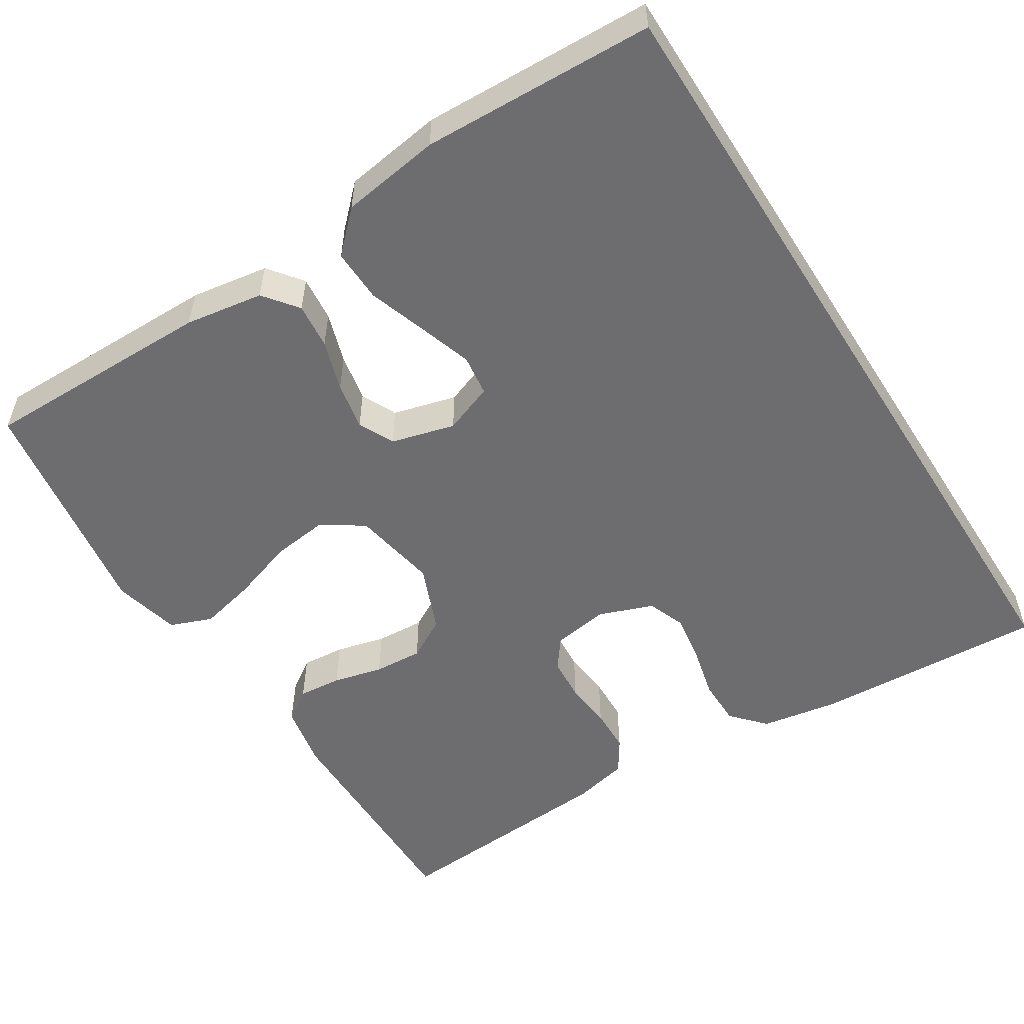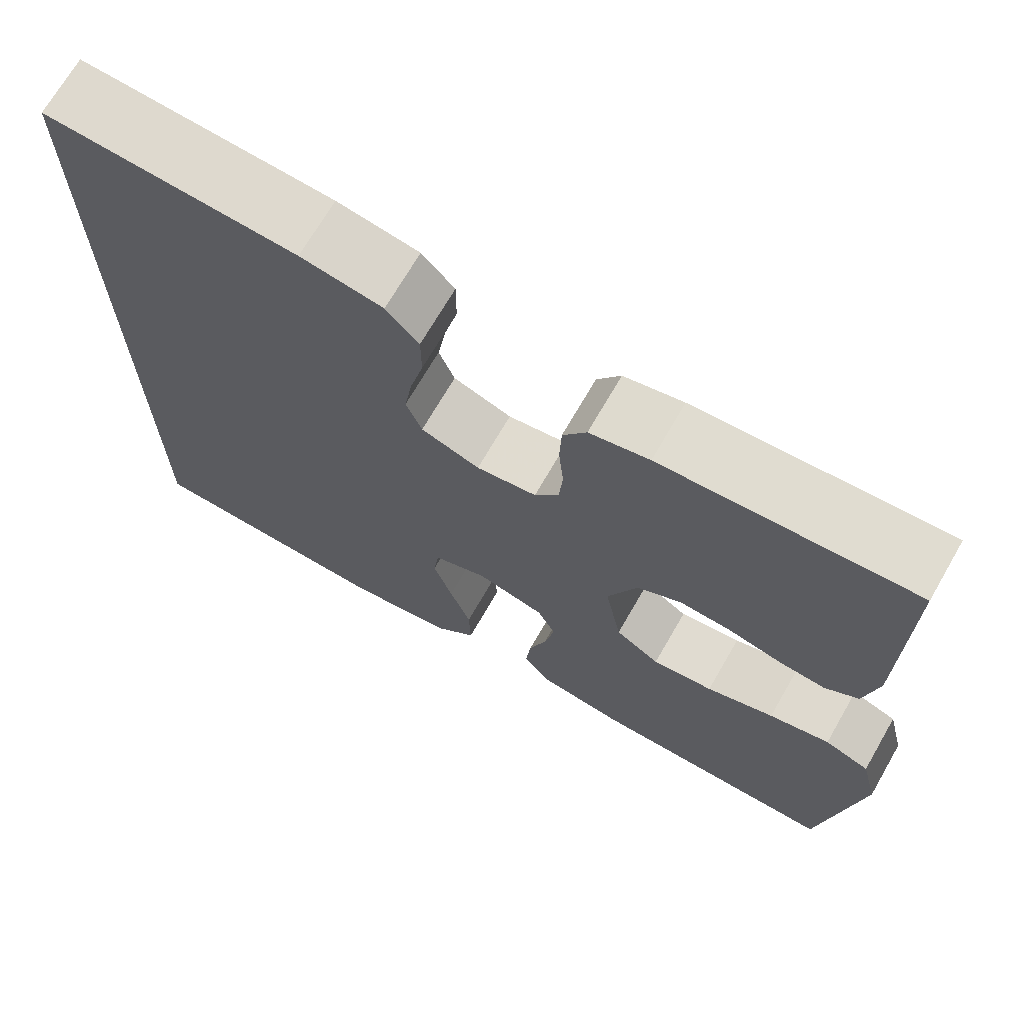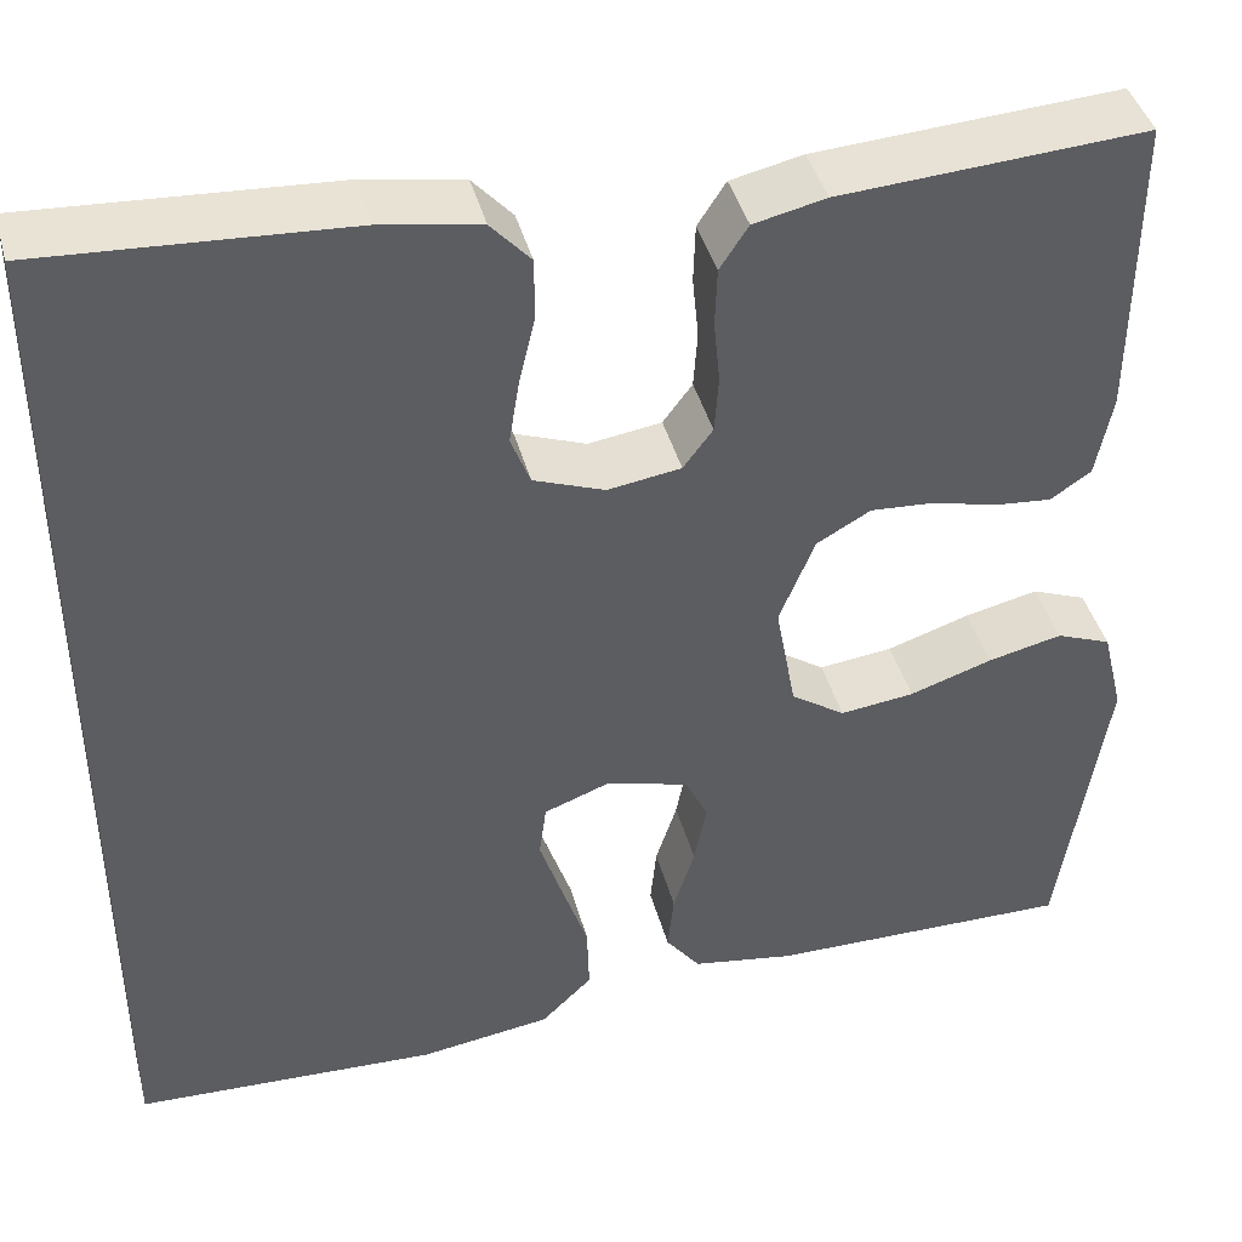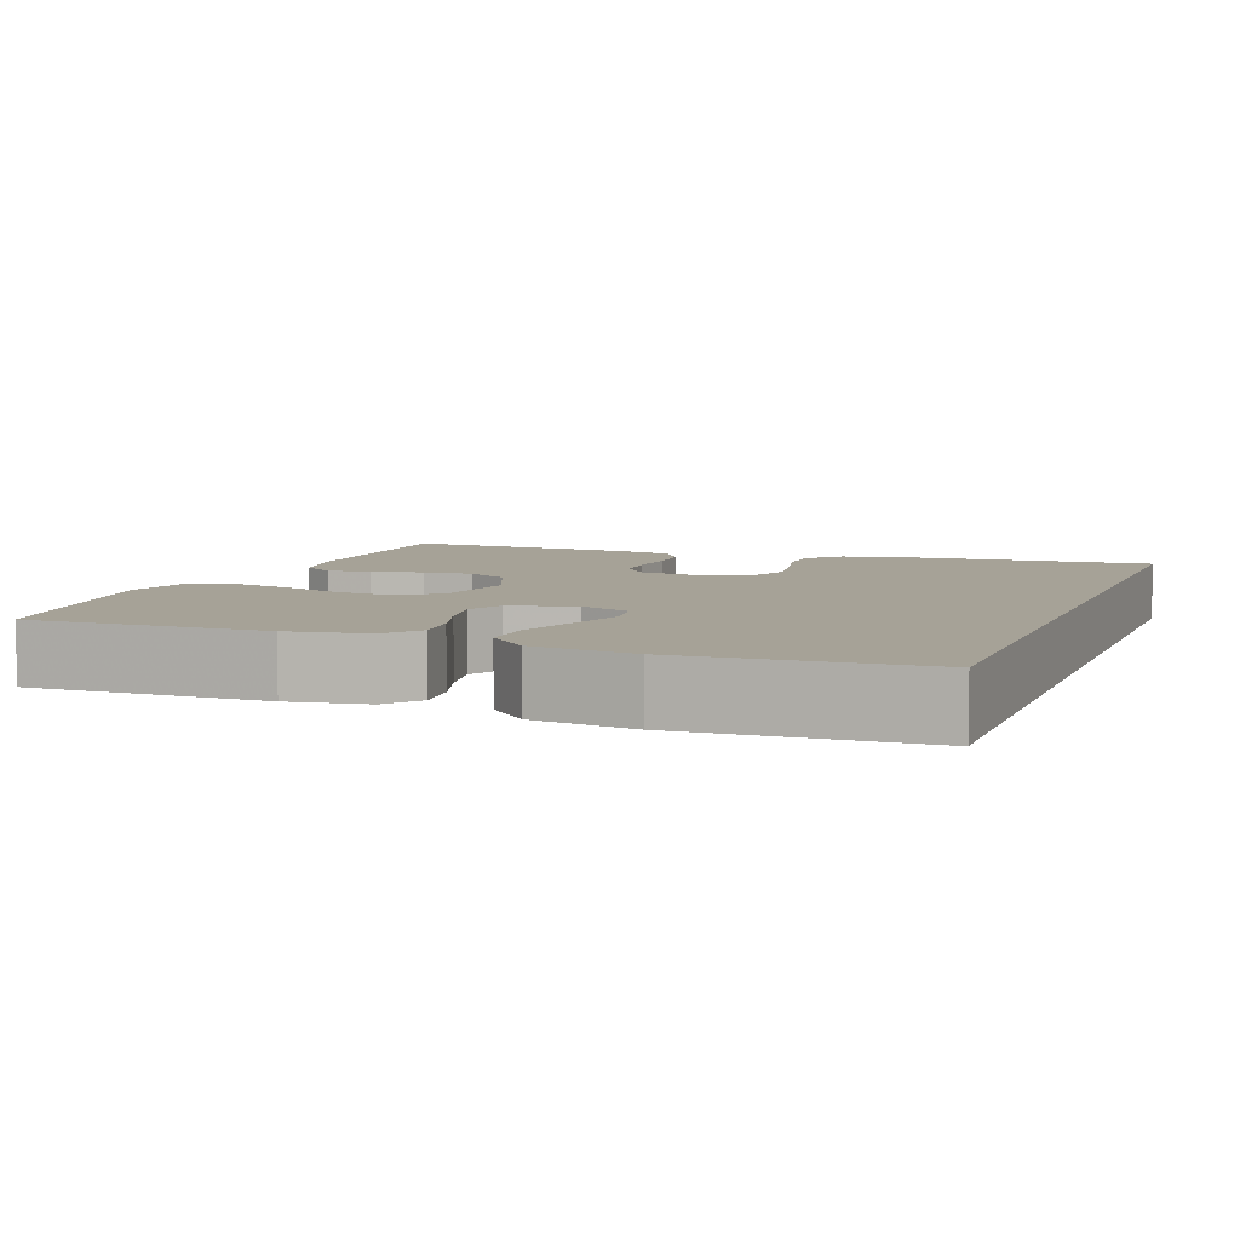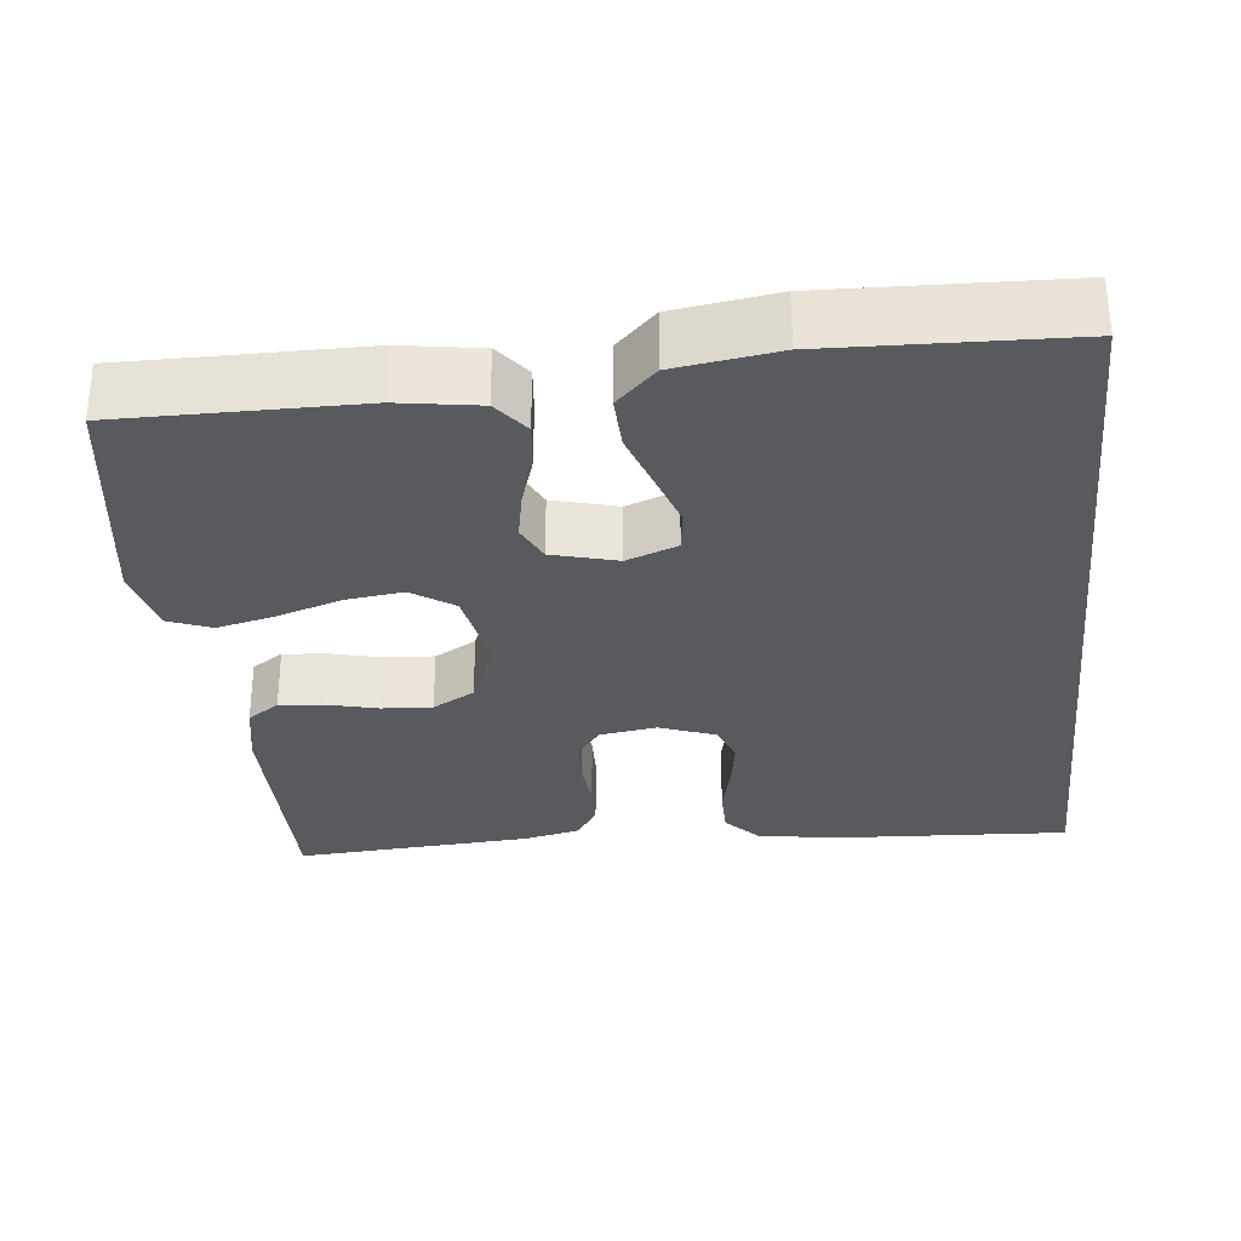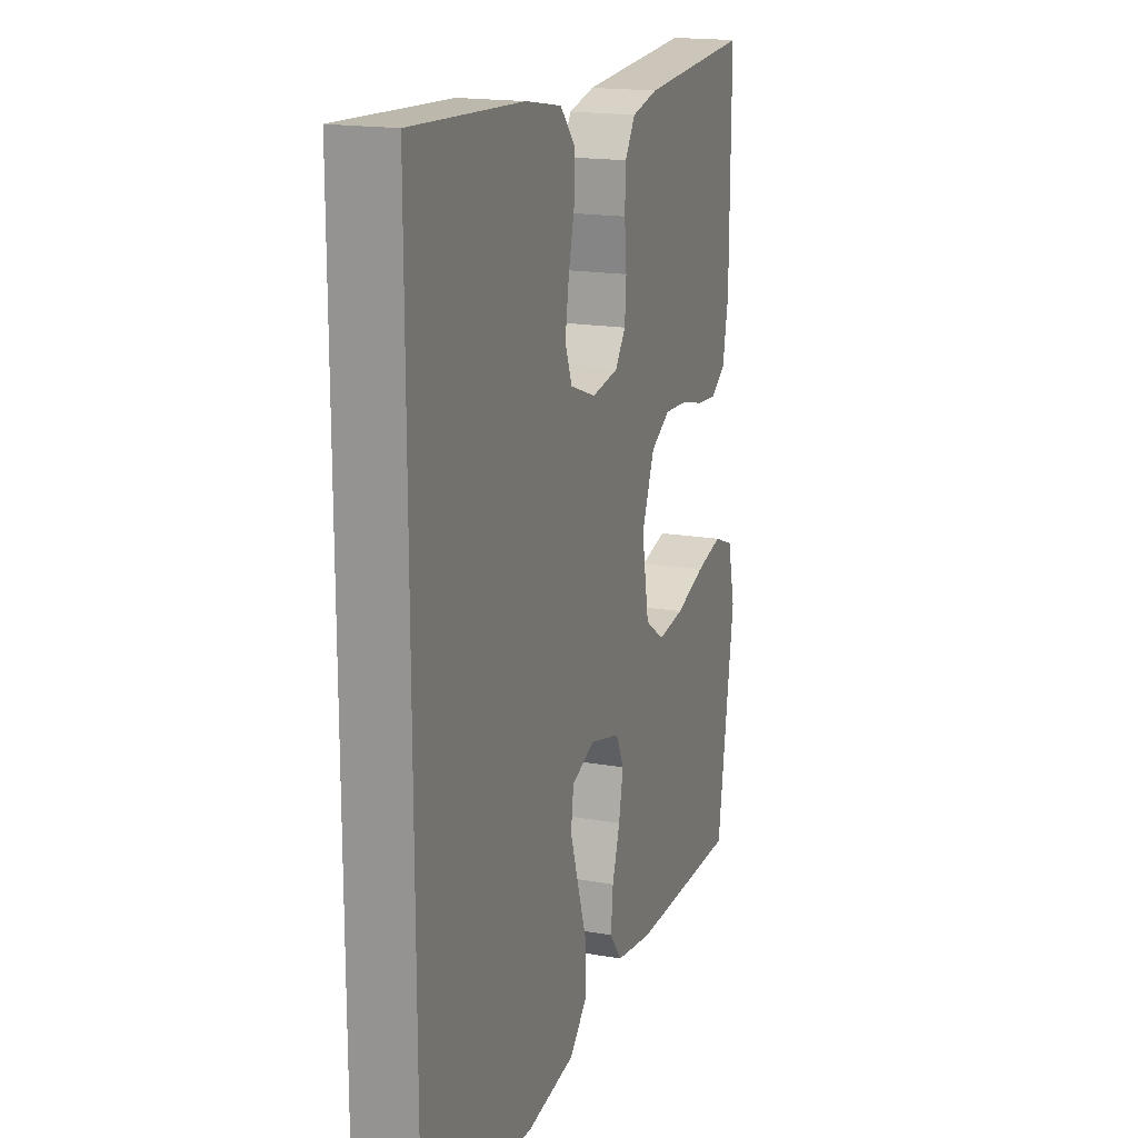
<metadata>
{"format":"obj","ext":"obj","renderer":"f3d","projection":"perspective","resolution":1024,"background":"white","views":[{"elev":-54.1,"azim":-147.7,"up":"+Y"},{"elev":70.3,"azim":30.0,"up":"+Z"},{"elev":41.9,"azim":-14.7,"up":"+Z"},{"elev":6.5,"azim":-159.7,"up":"+Y"},{"elev":-30.8,"azim":-173.8,"up":"+Y"},{"elev":17.5,"azim":-70.9,"up":"+Z"}]}
</metadata>
<code>
v -0.5 0.07 0.538
v -0.2 0.07 0.521
v -0.102 0.07 0.504
v -0.063 0.07 0.461
v -0.063 0.07 0.4
v -0.079 0.07 0.333
v -0.089 0.07 0.27
v -0.07 0.07 0.221
v 0 0.07 0.195
v 0.072 0.07 0.206
v 0.101 0.07 0.245
v 0.105 0.07 0.301
v 0.099 0.07 0.363
v 0.101 0.07 0.421
v 0.129 0.07 0.464
v 0.2 0.07 0.48
v 0.5 0.07 0.5
v 0.498 0.07 0.2
v 0.482 0.07 0.118
v 0.442 0.07 0.091
v 0.386 0.07 0.096
v 0.322 0.07 0.112
v 0.259 0.07 0.116
v 0.206 0.07 0.086
v 0.171 0.07 0
v 0.191 0.07 -0.11
v 0.244 0.07 -0.146
v 0.317 0.07 -0.137
v 0.398 0.07 -0.11
v 0.471 0.07 -0.093
v 0.525 0.07 -0.114
v 0.546 0.07 -0.2
v 0.5 0.07 -0.5
v 0.2 0.07 -0.498
v 0.099 0.07 -0.482
v 0.065 0.07 -0.438
v 0.071 0.07 -0.379
v 0.092 0.07 -0.314
v 0.104 0.07 -0.252
v 0.082 0.07 -0.206
v 0 0.07 -0.184
v -0.064 0.07 -0.208
v -0.071 0.07 -0.261
v -0.048 0.07 -0.331
v -0.023 0.07 -0.405
v -0.021 0.07 -0.473
v -0.071 0.07 -0.522
v -0.2 0.07 -0.541
v -0.5 0.07 -0.53
v -0.5 0 0.538
v -0.2 0 0.521
v -0.102 0 0.504
v -0.063 0 0.461
v -0.063 0 0.4
v -0.079 0 0.333
v -0.089 0 0.27
v -0.07 0 0.221
v 0 0 0.195
v 0.072 0 0.206
v 0.101 0 0.245
v 0.105 0 0.301
v 0.099 0 0.363
v 0.101 0 0.421
v 0.129 0 0.464
v 0.2 0 0.48
v 0.5 0 0.5
v 0.498 0 0.2
v 0.482 0 0.118
v 0.442 0 0.091
v 0.386 0 0.096
v 0.322 0 0.112
v 0.259 0 0.116
v 0.206 0 0.086
v 0.171 0 0
v 0.191 0 -0.11
v 0.244 0 -0.146
v 0.317 0 -0.137
v 0.398 0 -0.11
v 0.471 0 -0.093
v 0.525 0 -0.114
v 0.546 0 -0.2
v 0.5 0 -0.5
v 0.2 0 -0.498
v 0.099 0 -0.482
v 0.065 0 -0.438
v 0.071 0 -0.379
v 0.092 0 -0.314
v 0.104 0 -0.252
v 0.082 0 -0.206
v 0 0 -0.184
v -0.064 0 -0.208
v -0.071 0 -0.261
v -0.048 0 -0.331
v -0.023 0 -0.405
v -0.021 0 -0.473
v -0.071 0 -0.522
v -0.2 0 -0.541
v -0.5 0 -0.53
f 44 45 46 47
f 43 44 47 48
f 42 43 48 49
f 35 36 37 38
f 35 38 39
f 34 35 39
f 33 34 39
f 32 33 39 40
f 28 29 30 31
f 27 28 31 32
f 19 20 21 22
f 19 22 23
f 18 19 23
f 17 18 23
f 16 17 23 24
f 12 13 14 15
f 11 12 15 16
f 3 4 5 6
f 3 6 7
f 2 3 7
f 42 49 1 2
f 41 42 2 7
f 27 32 40 41
f 26 27 41
f 25 26 41
f 11 16 24 25
f 10 11 25 41
f 9 10 41
f 8 9 41
f 7 8 41
f 96 95 94 93
f 97 96 93 92
f 98 97 92 91
f 87 86 85 84
f 88 87 84
f 88 84 83
f 88 83 82
f 89 88 82 81
f 80 79 78 77
f 81 80 77 76
f 71 70 69 68
f 72 71 68
f 72 68 67
f 72 67 66
f 73 72 66 65
f 64 63 62 61
f 65 64 61 60
f 55 54 53 52
f 56 55 52
f 56 52 51
f 51 50 98 91
f 56 51 91 90
f 90 89 81 76
f 90 76 75
f 90 75 74
f 74 73 65 60
f 90 74 60 59
f 90 59 58
f 90 58 57
f 90 57 56
f 1 50 51 2
f 2 51 52 3
f 3 52 53 4
f 4 53 54 5
f 5 54 55 6
f 6 55 56 7
f 7 56 57 8
f 8 57 58 9
f 9 58 59 10
f 10 59 60 11
f 11 60 61 12
f 12 61 62 13
f 13 62 63 14
f 14 63 64 15
f 15 64 65 16
f 16 65 66 17
f 17 66 67 18
f 18 67 68 19
f 19 68 69 20
f 20 69 70 21
f 21 70 71 22
f 22 71 72 23
f 23 72 73 24
f 24 73 74 25
f 25 74 75 26
f 26 75 76 27
f 27 76 77 28
f 28 77 78 29
f 29 78 79 30
f 30 79 80 31
f 31 80 81 32
f 32 81 82 33
f 33 82 83 34
f 34 83 84 35
f 35 84 85 36
f 36 85 86 37
f 37 86 87 38
f 38 87 88 39
f 39 88 89 40
f 40 89 90 41
f 41 90 91 42
f 42 91 92 43
f 43 92 93 44
f 44 93 94 45
f 45 94 95 46
f 46 95 96 47
f 47 96 97 48
f 48 97 98 49
f 49 98 50 1

</code>
